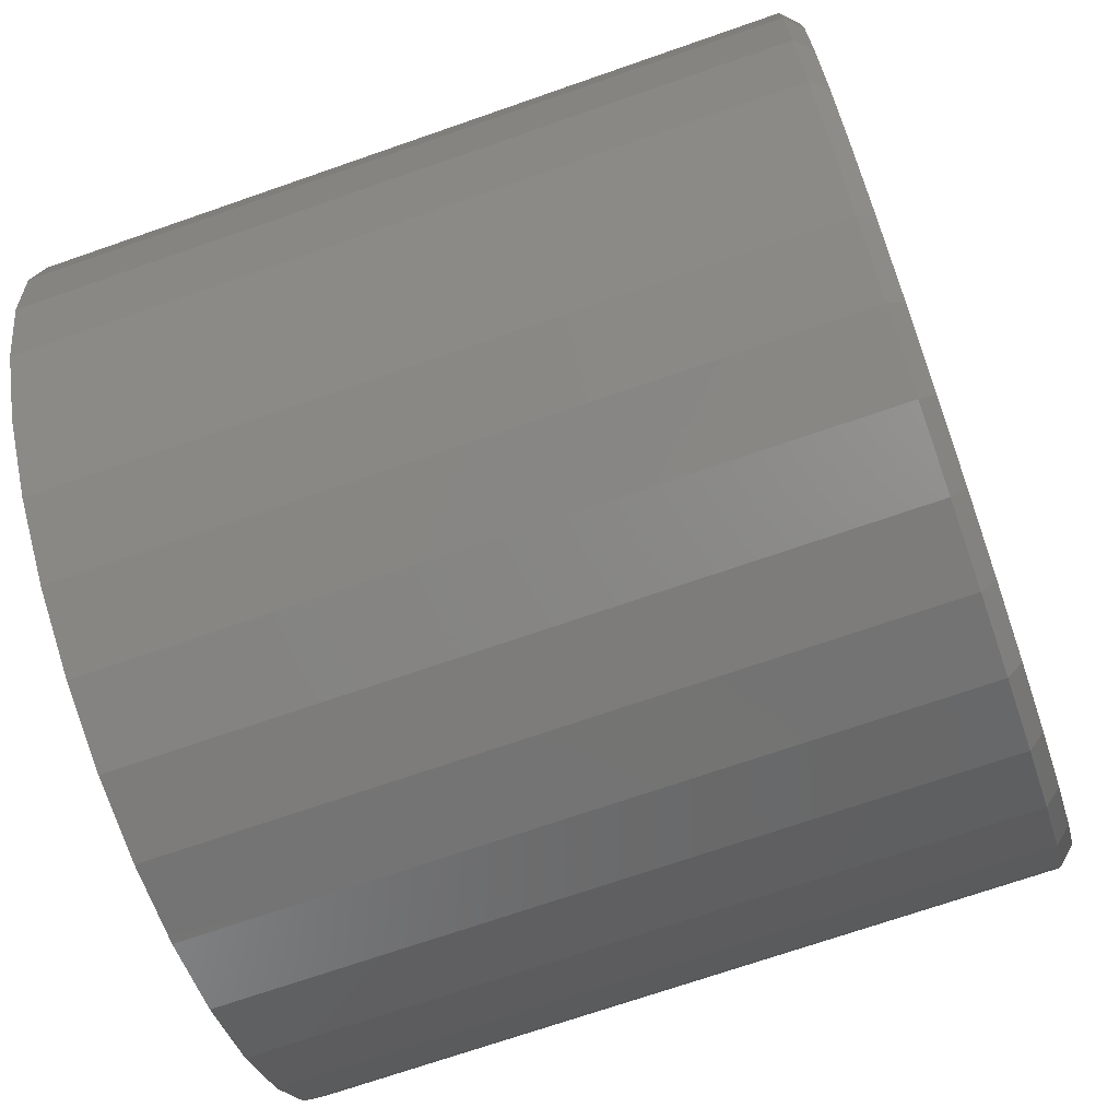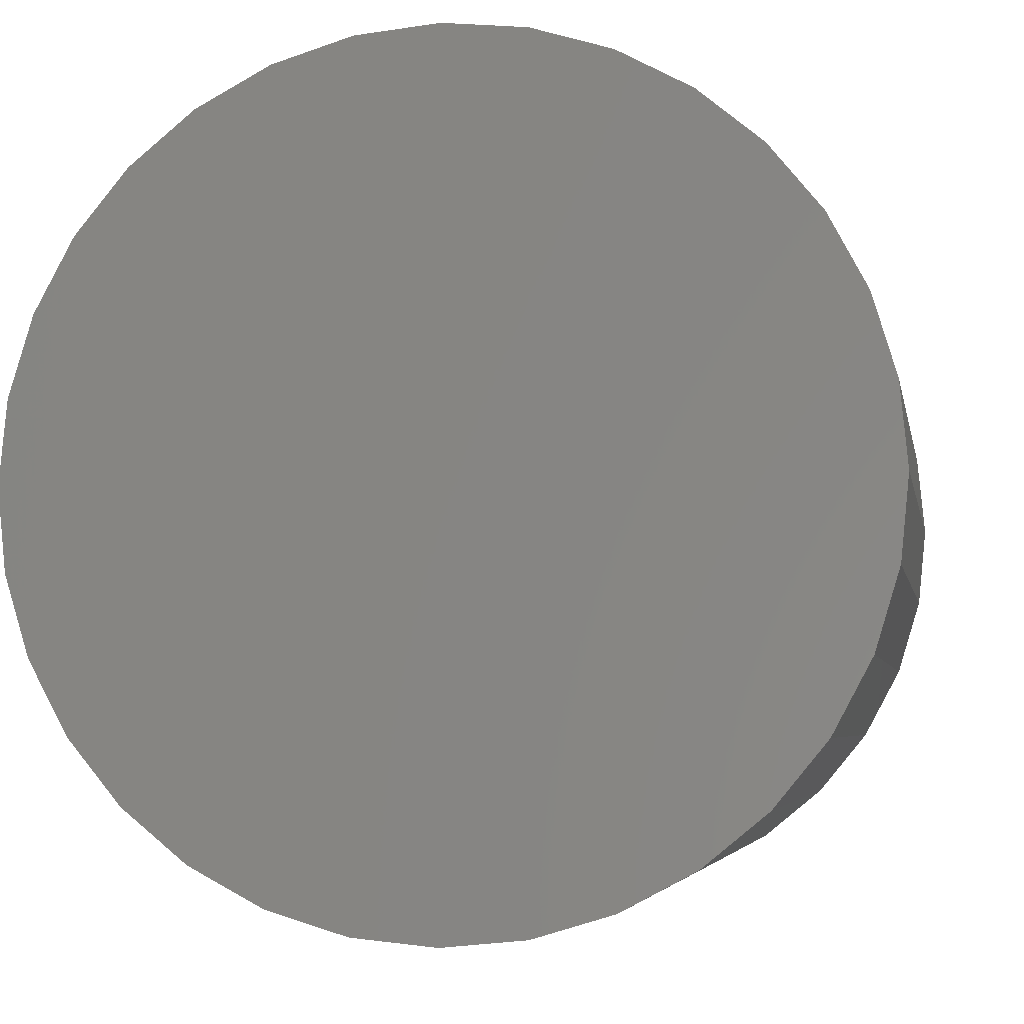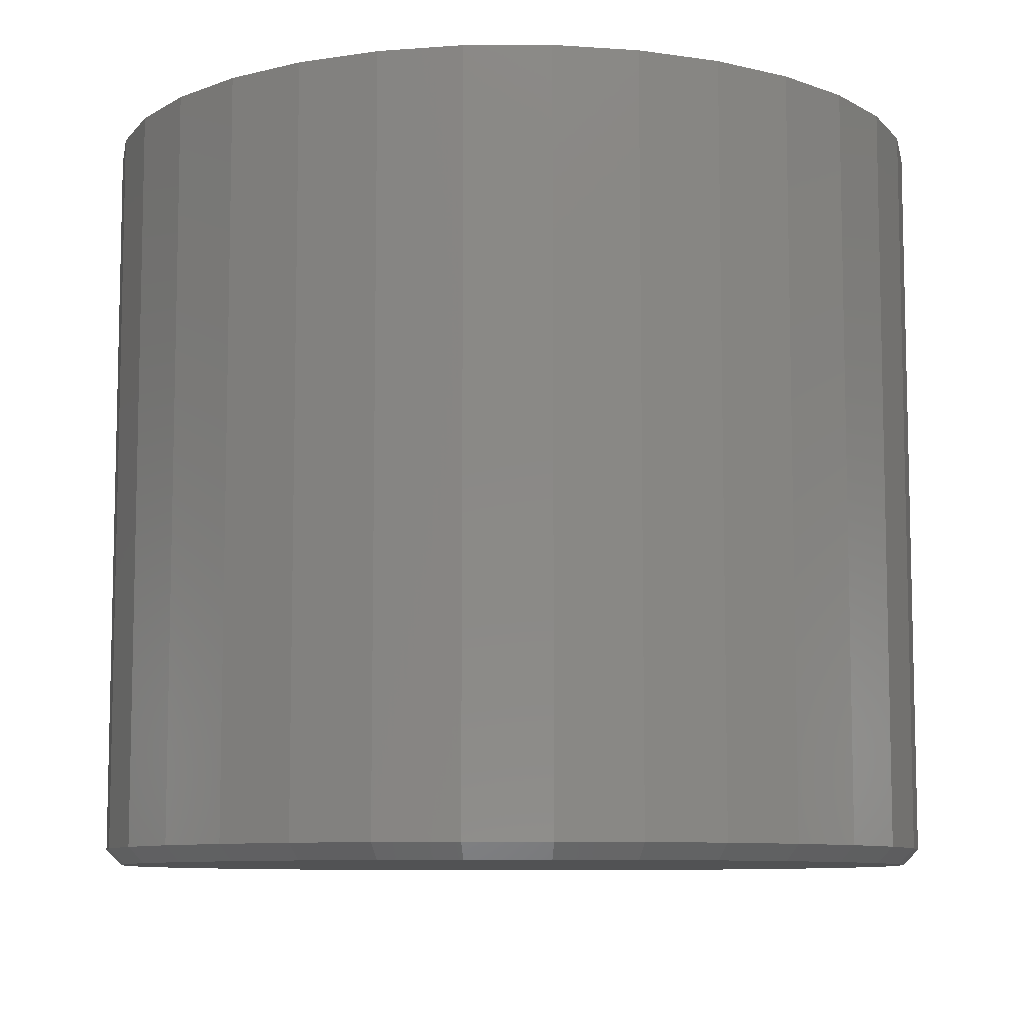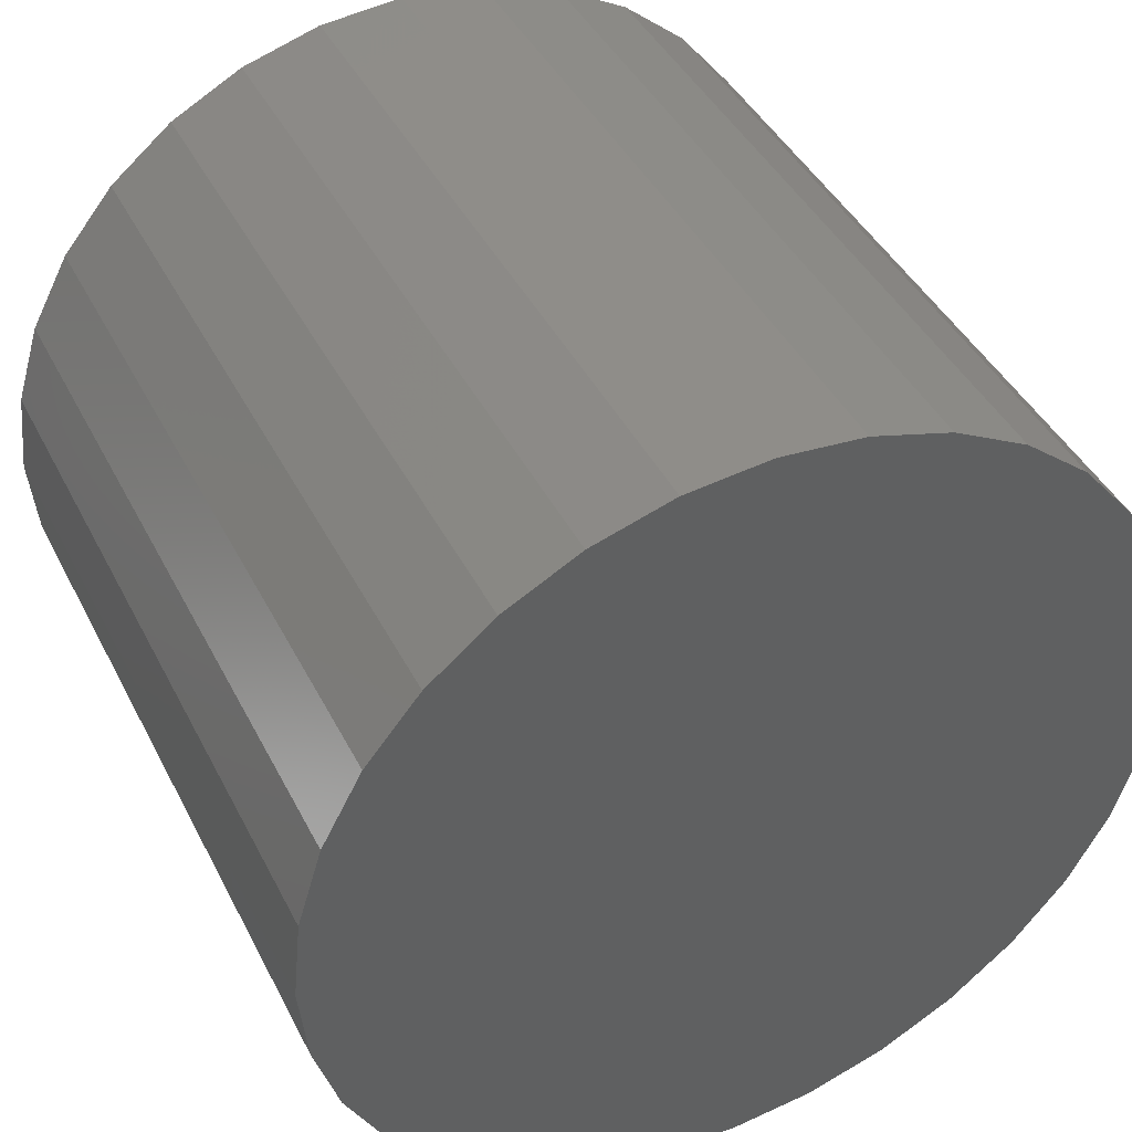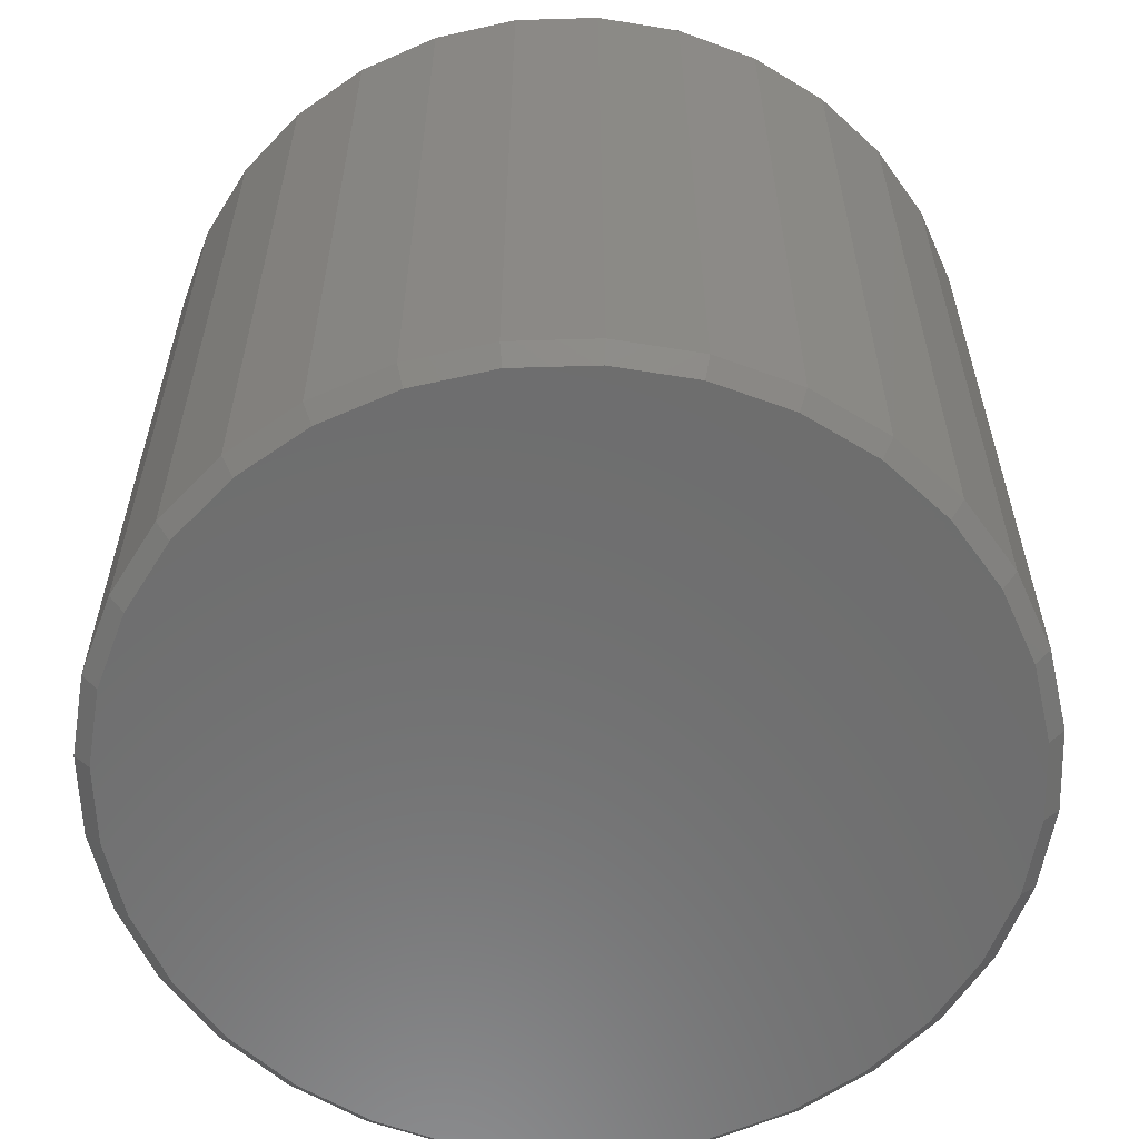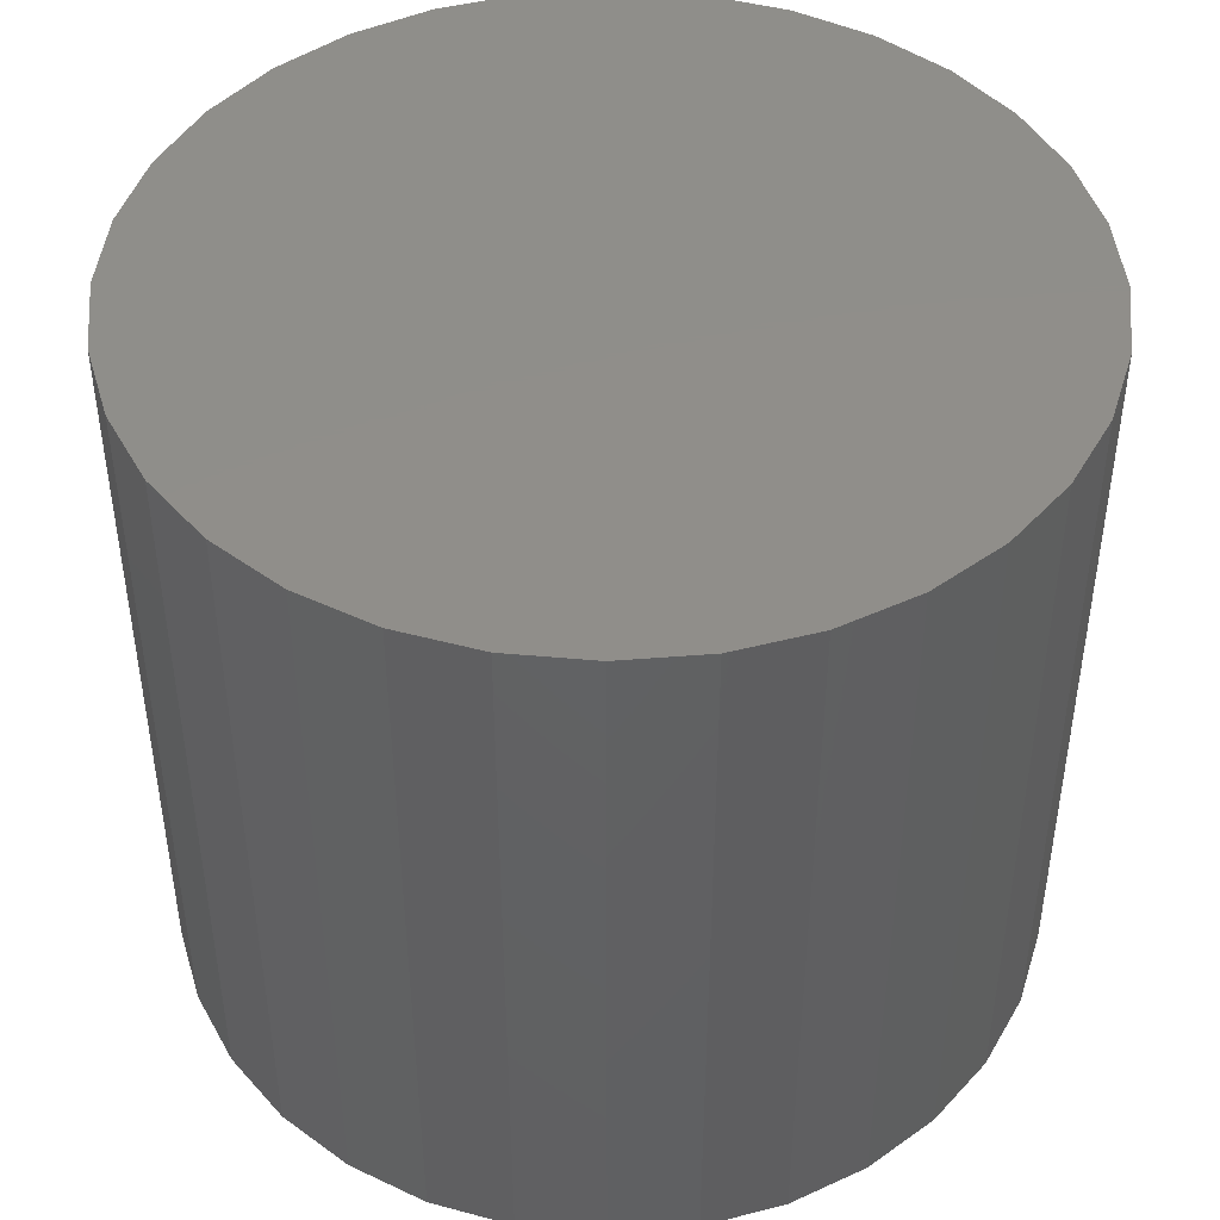
<metadata>
{"format":"stl","ext":"stl","renderer":"f3d","projection":"perspective","resolution":1024,"background":"white","views":[{"elev":-70.9,"azim":109.2,"up":"+Y"},{"elev":-4.7,"azim":10.1,"up":"+Y"},{"elev":-8.7,"azim":-162.6,"up":"+Z"},{"elev":42.4,"azim":-25.3,"up":"+Y"},{"elev":-59.5,"azim":-105.1,"up":"+Z"},{"elev":45.4,"azim":169.1,"up":"+Z"}]}
</metadata>
<code>
# stl→obj: 96 verts, 188 faces
v 0.006579 0.4013 0
v 0.08567 0.3935 0
v -0.07252 0.3935 0
v 0.006579 -0.4095 0
v -0.07252 -0.4017 0
v 0.08567 -0.4017 0
v -0.1486 -0.3787 0
v 0.1617 -0.3787 0
v -0.2187 -0.3412 0
v 0.2318 -0.3412 0
v -0.2801 -0.2908 0
v 0.2933 -0.2908 0
v -0.3305 -0.2294 0
v 0.3437 -0.2294 0
v -0.368 -0.1593 0
v 0.3811 -0.1593 0
v -0.3911 -0.08321 0
v 0.4042 -0.08321 0
v -0.3988 -0.004112 0
v 0.412 -0.004112 0
v -0.3911 0.07498 0
v 0.4042 0.07498 0
v -0.368 0.151 0
v 0.3811 0.151 0
v -0.3305 0.2211 0
v 0.3437 0.2211 0
v -0.2801 0.2826 0
v 0.2933 0.2826 0
v -0.2187 0.333 0
v 0.2318 0.333 0
v -0.1486 0.3705 0
v 0.1617 0.3705 0
v 0.4276 -0.004112 0.01562
v 0.4276 -0.004112 0.75
v 0.4195 -0.08626 0.01562
v 0.4195 -0.08626 0.75
v 0.3956 -0.1652 0.01562
v 0.3956 -0.1652 0.75
v 0.3567 -0.238 0.01562
v 0.3567 -0.238 0.75
v 0.3043 -0.3018 0.01562
v 0.3043 -0.3018 0.75
v 0.2405 -0.3542 0.01562
v 0.2405 -0.3542 0.75
v 0.1677 -0.3931 0.01562
v 0.1677 -0.3931 0.75
v 0.08872 -0.4171 0.01562
v 0.08872 -0.4171 0.75
v 0.006579 -0.4252 0.01562
v 0.006579 -0.4252 0.75
v -0.07556 -0.4171 0.01562
v -0.07556 -0.4171 0.75
v -0.1546 -0.3931 0.01562
v -0.1546 -0.3931 0.75
v -0.2273 -0.3542 0.01562
v -0.2273 -0.3542 0.75
v -0.2912 -0.3018 0.01562
v -0.2912 -0.3018 0.75
v -0.3435 -0.238 0.01562
v -0.3435 -0.238 0.75
v -0.3824 -0.1652 0.01562
v -0.3824 -0.1652 0.75
v -0.4064 -0.08626 0.01562
v -0.4064 -0.08626 0.75
v -0.4145 -0.004112 0.01562
v -0.4145 -0.004112 0.75
v -0.4064 0.07803 0.01562
v -0.4064 0.07803 0.75
v -0.3824 0.157 0.01562
v -0.3824 0.157 0.75
v -0.3435 0.2298 0.01562
v -0.3435 0.2298 0.75
v -0.2912 0.2936 0.01562
v -0.2912 0.2936 0.75
v -0.2273 0.346 0.01562
v -0.2273 0.346 0.75
v -0.1546 0.3849 0.01562
v -0.1546 0.3849 0.75
v -0.07556 0.4089 0.01562
v -0.07556 0.4089 0.75
v 0.006579 0.4169 0.01562
v 0.006579 0.4169 0.75
v 0.08872 0.4089 0.01562
v 0.08872 0.4089 0.75
v 0.1677 0.3849 0.01562
v 0.1677 0.3849 0.75
v 0.2405 0.346 0.01562
v 0.2405 0.346 0.75
v 0.3043 0.2936 0.01562
v 0.3043 0.2936 0.75
v 0.3567 0.2298 0.01562
v 0.3567 0.2298 0.75
v 0.3956 0.157 0.01562
v 0.3956 0.157 0.75
v 0.4195 0.07803 0.01562
v 0.4195 0.07803 0.75
f 1 2 3
f 4 5 6
f 6 5 7
f 6 7 8
f 8 7 9
f 8 9 10
f 10 9 11
f 10 11 12
f 12 11 13
f 12 13 14
f 14 13 15
f 14 15 16
f 16 15 17
f 16 17 18
f 18 17 19
f 18 19 20
f 20 19 21
f 20 21 22
f 22 21 23
f 22 23 24
f 24 23 25
f 24 25 26
f 26 25 27
f 26 27 28
f 28 27 29
f 28 29 30
f 30 29 31
f 30 31 32
f 32 31 3
f 32 3 2
f 33 34 35
f 35 34 36
f 35 36 37
f 37 36 38
f 37 38 39
f 39 38 40
f 39 40 41
f 41 40 42
f 41 42 43
f 43 42 44
f 43 44 45
f 45 44 46
f 45 46 47
f 47 46 48
f 47 48 49
f 49 48 50
f 49 50 51
f 51 50 52
f 51 52 53
f 53 52 54
f 53 54 55
f 55 54 56
f 55 56 57
f 57 56 58
f 57 58 59
f 59 58 60
f 59 60 61
f 61 60 62
f 61 62 63
f 63 62 64
f 63 64 65
f 65 64 66
f 65 66 67
f 67 66 68
f 67 68 69
f 69 68 70
f 69 70 71
f 71 70 72
f 71 72 73
f 73 72 74
f 73 74 75
f 75 74 76
f 75 76 77
f 77 76 78
f 77 78 79
f 79 78 80
f 79 80 81
f 81 80 82
f 81 82 83
f 83 82 84
f 83 84 85
f 85 84 86
f 85 86 87
f 87 86 88
f 87 88 89
f 89 88 90
f 89 90 91
f 91 90 92
f 91 92 93
f 93 92 94
f 93 94 95
f 95 94 96
f 95 96 33
f 33 96 34
f 49 5 4
f 4 47 49
f 9 55 11
f 11 55 57
f 11 57 13
f 13 57 59
f 13 59 15
f 15 59 61
f 15 61 17
f 17 61 63
f 17 63 19
f 19 63 65
f 43 10 41
f 41 10 12
f 41 12 39
f 39 12 14
f 39 14 37
f 37 14 16
f 37 16 35
f 35 16 18
f 35 18 33
f 33 18 20
f 55 9 53
f 53 9 7
f 53 7 51
f 51 7 5
f 51 5 49
f 10 43 8
f 8 43 45
f 8 45 6
f 6 45 47
f 6 47 4
f 81 2 1
f 1 79 81
f 30 87 28
f 28 87 89
f 28 89 26
f 26 89 91
f 26 91 24
f 24 91 93
f 24 93 22
f 22 93 95
f 22 95 20
f 20 95 33
f 75 29 73
f 73 29 27
f 73 27 71
f 71 27 25
f 71 25 69
f 69 25 23
f 69 23 67
f 67 23 21
f 67 21 65
f 65 21 19
f 87 30 85
f 85 30 32
f 85 32 83
f 83 32 2
f 83 2 81
f 29 75 31
f 31 75 77
f 31 77 3
f 3 77 79
f 3 79 1
f 80 84 82
f 84 80 86
f 86 80 78
f 86 78 88
f 88 78 76
f 88 76 90
f 90 76 74
f 90 74 92
f 92 74 72
f 92 72 94
f 94 72 70
f 94 70 96
f 96 70 68
f 96 68 34
f 34 68 66
f 34 66 36
f 36 66 64
f 36 64 38
f 38 64 62
f 38 62 40
f 40 62 60
f 40 60 42
f 42 60 58
f 42 58 44
f 44 58 56
f 44 56 46
f 46 56 54
f 46 54 48
f 48 54 52
f 48 52 50

</code>
